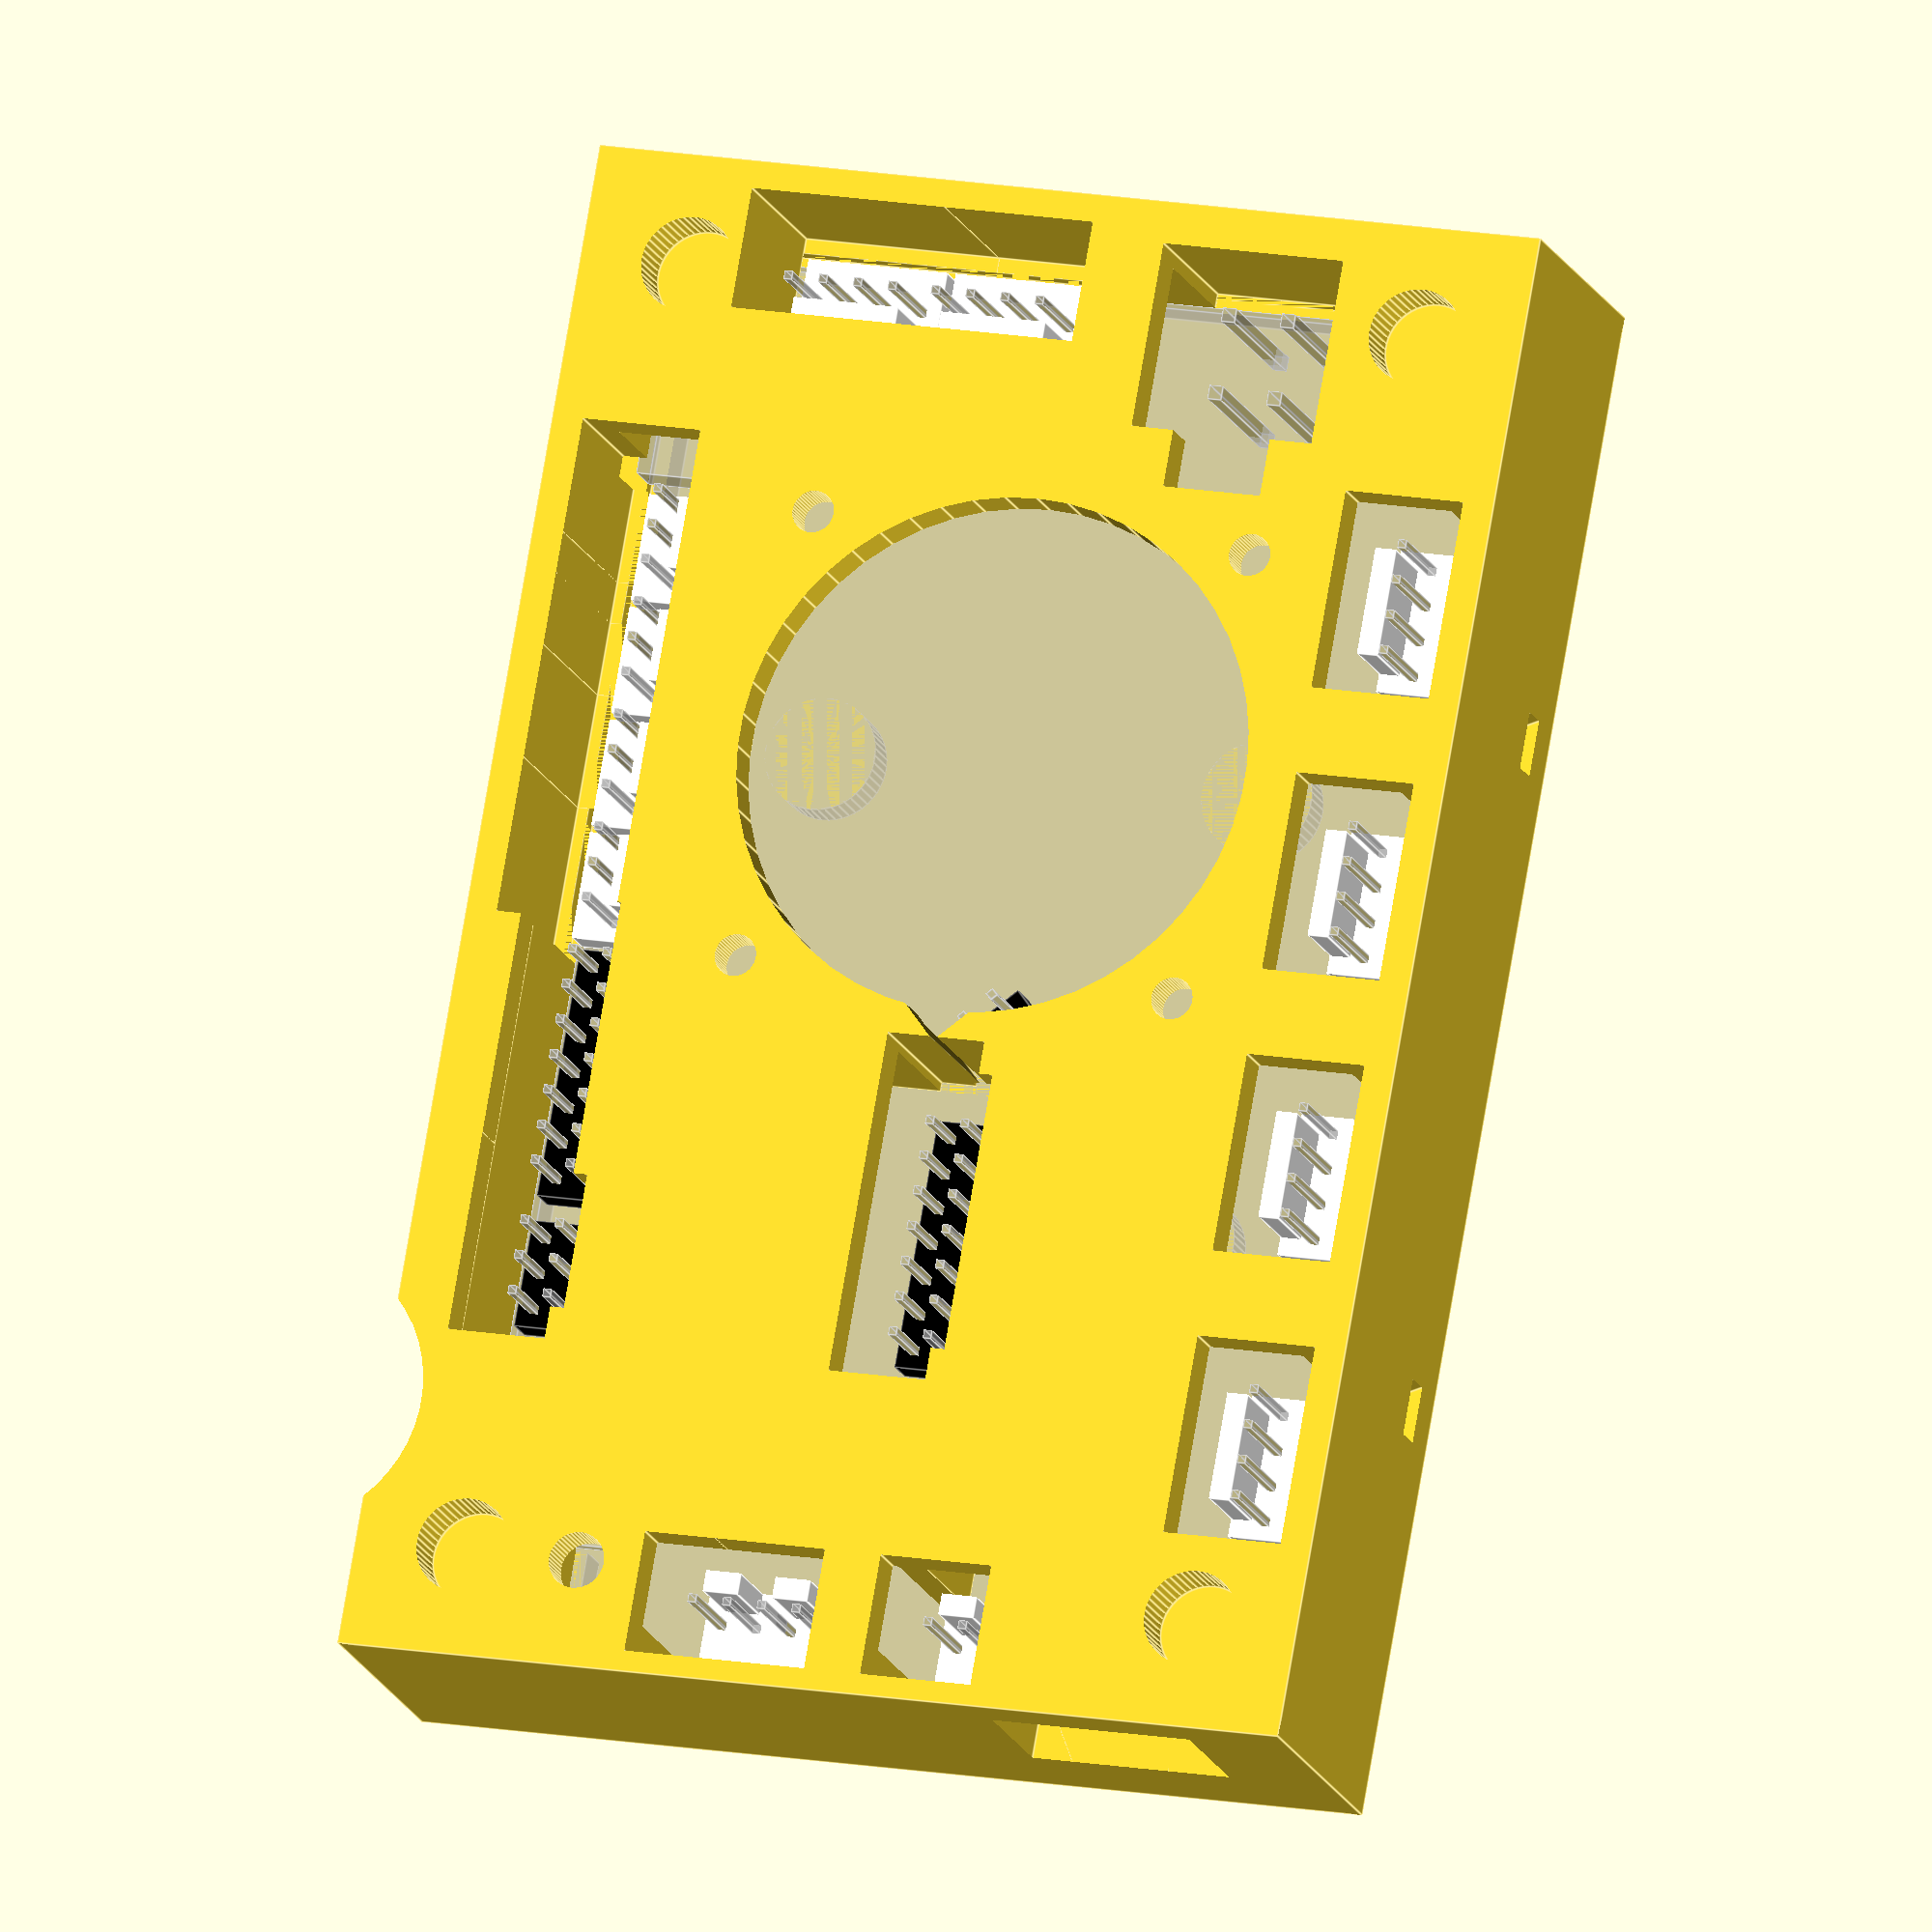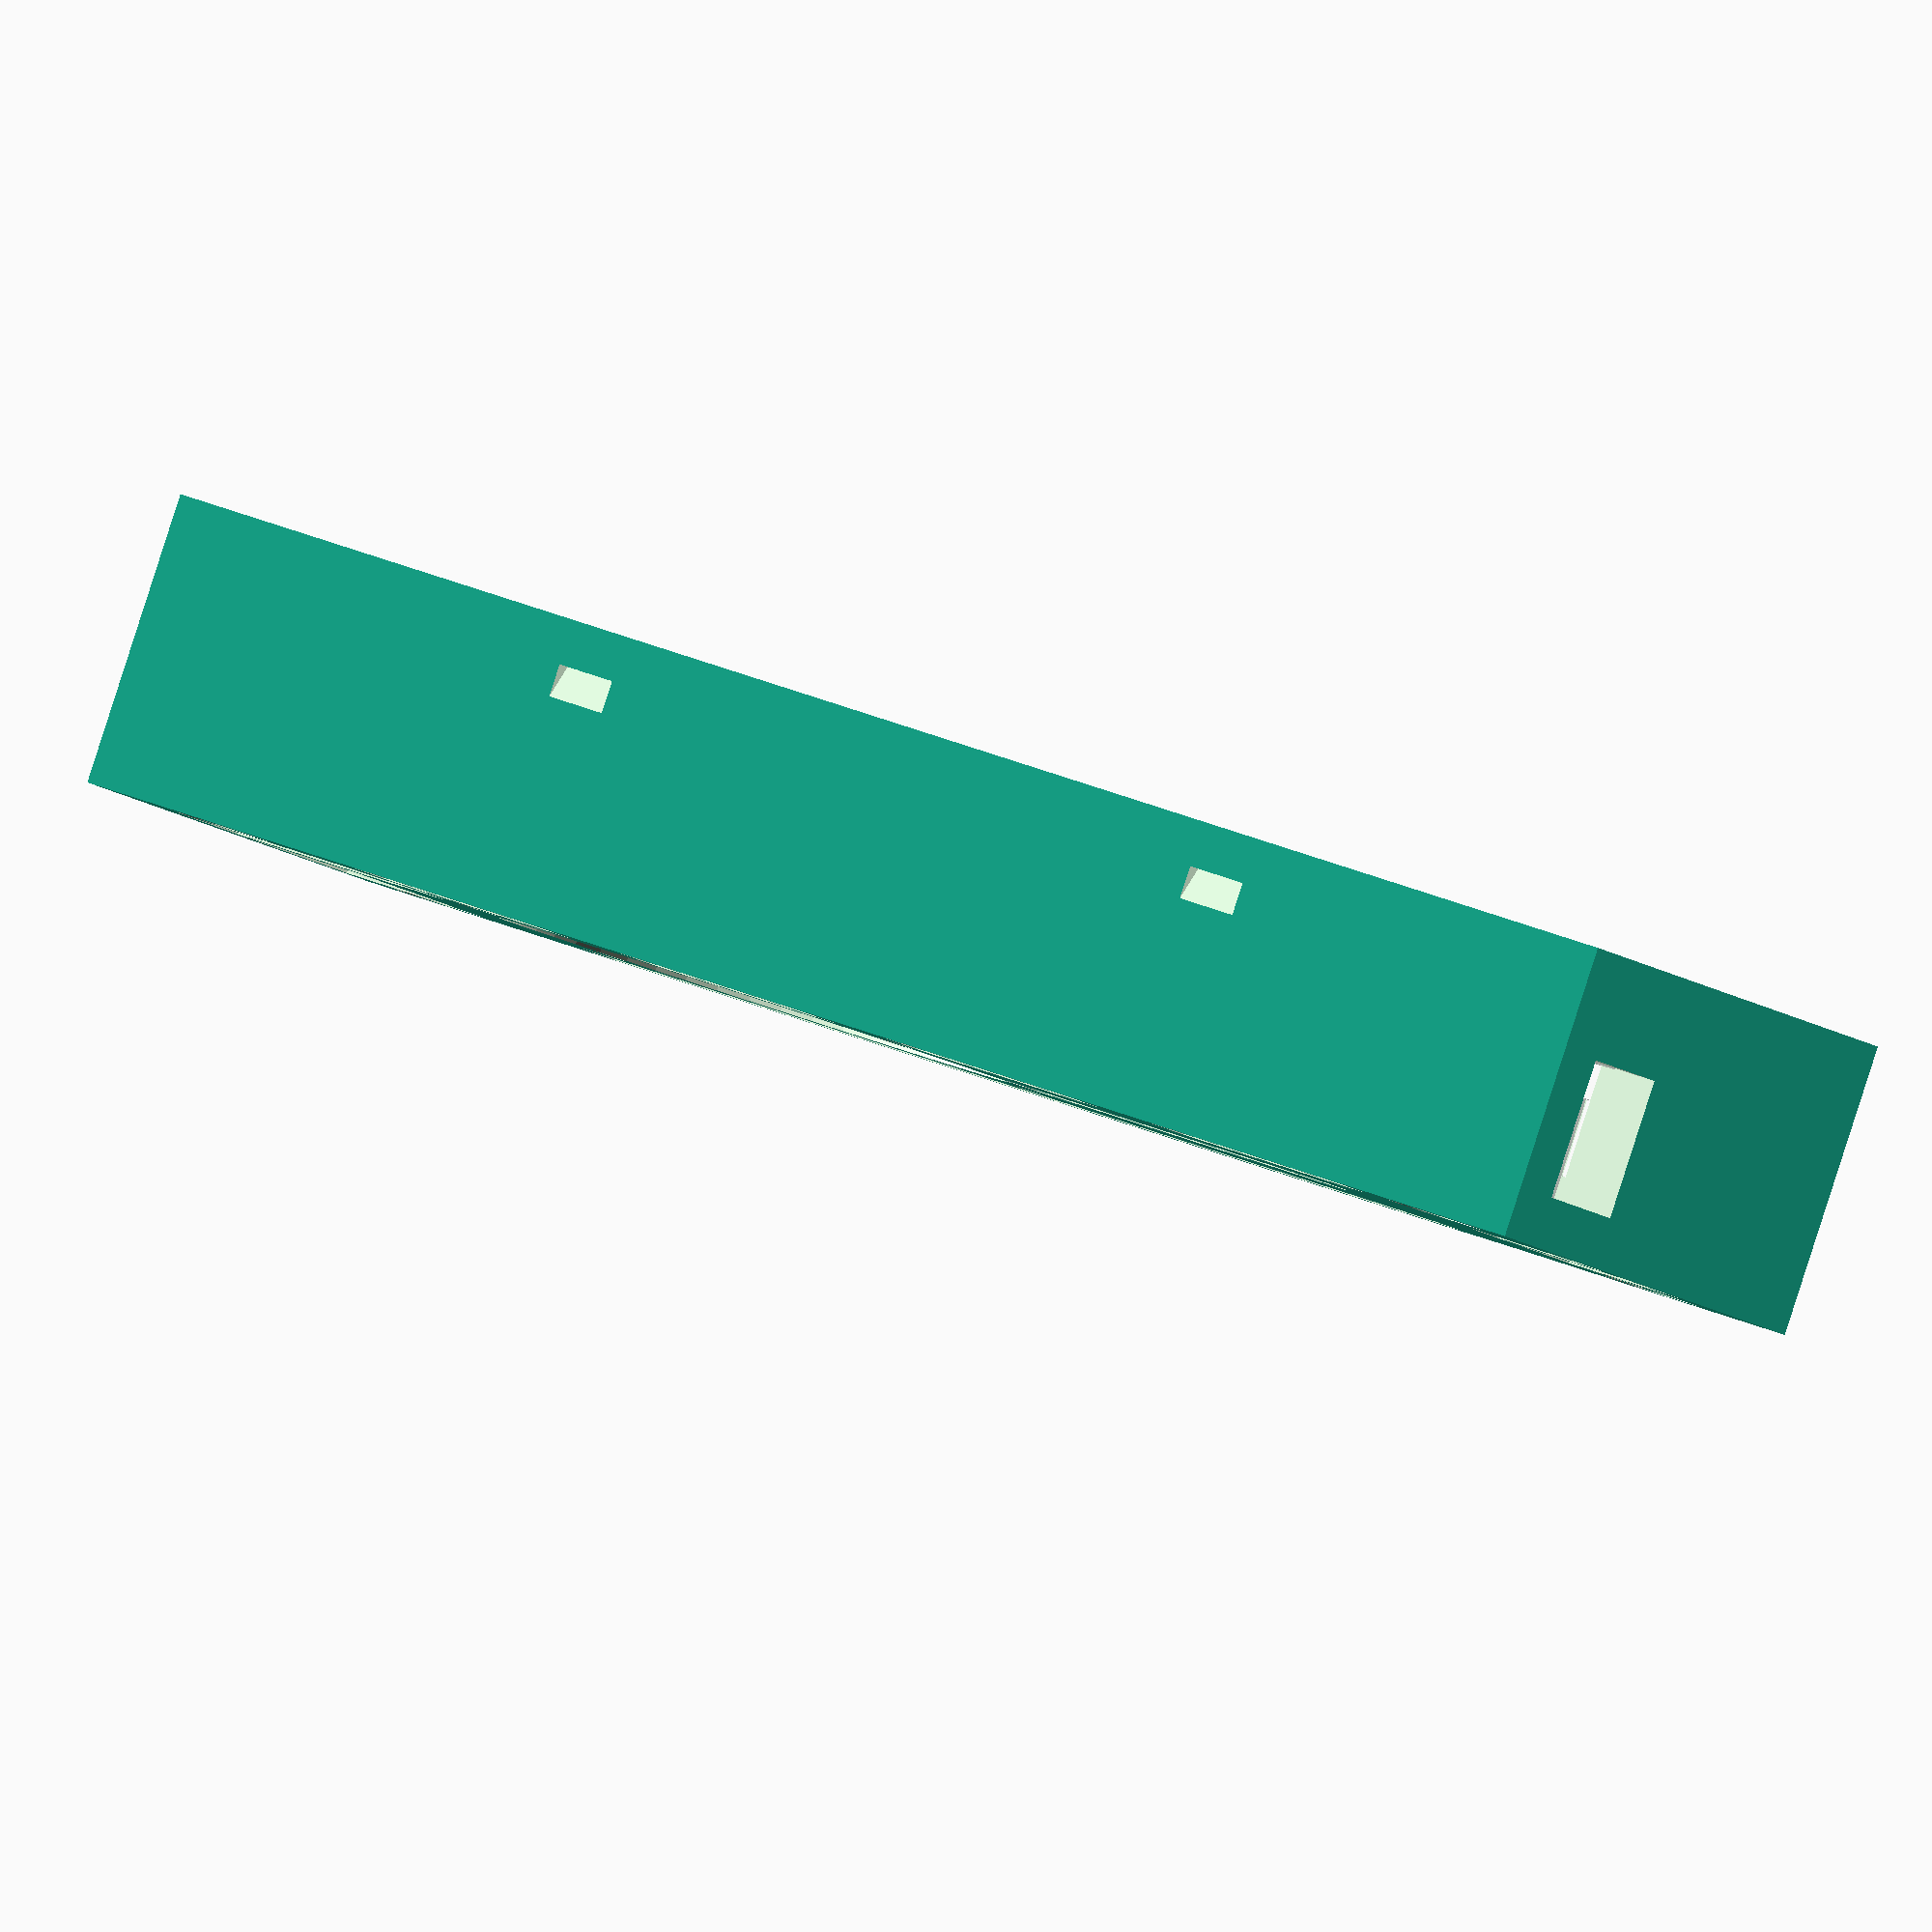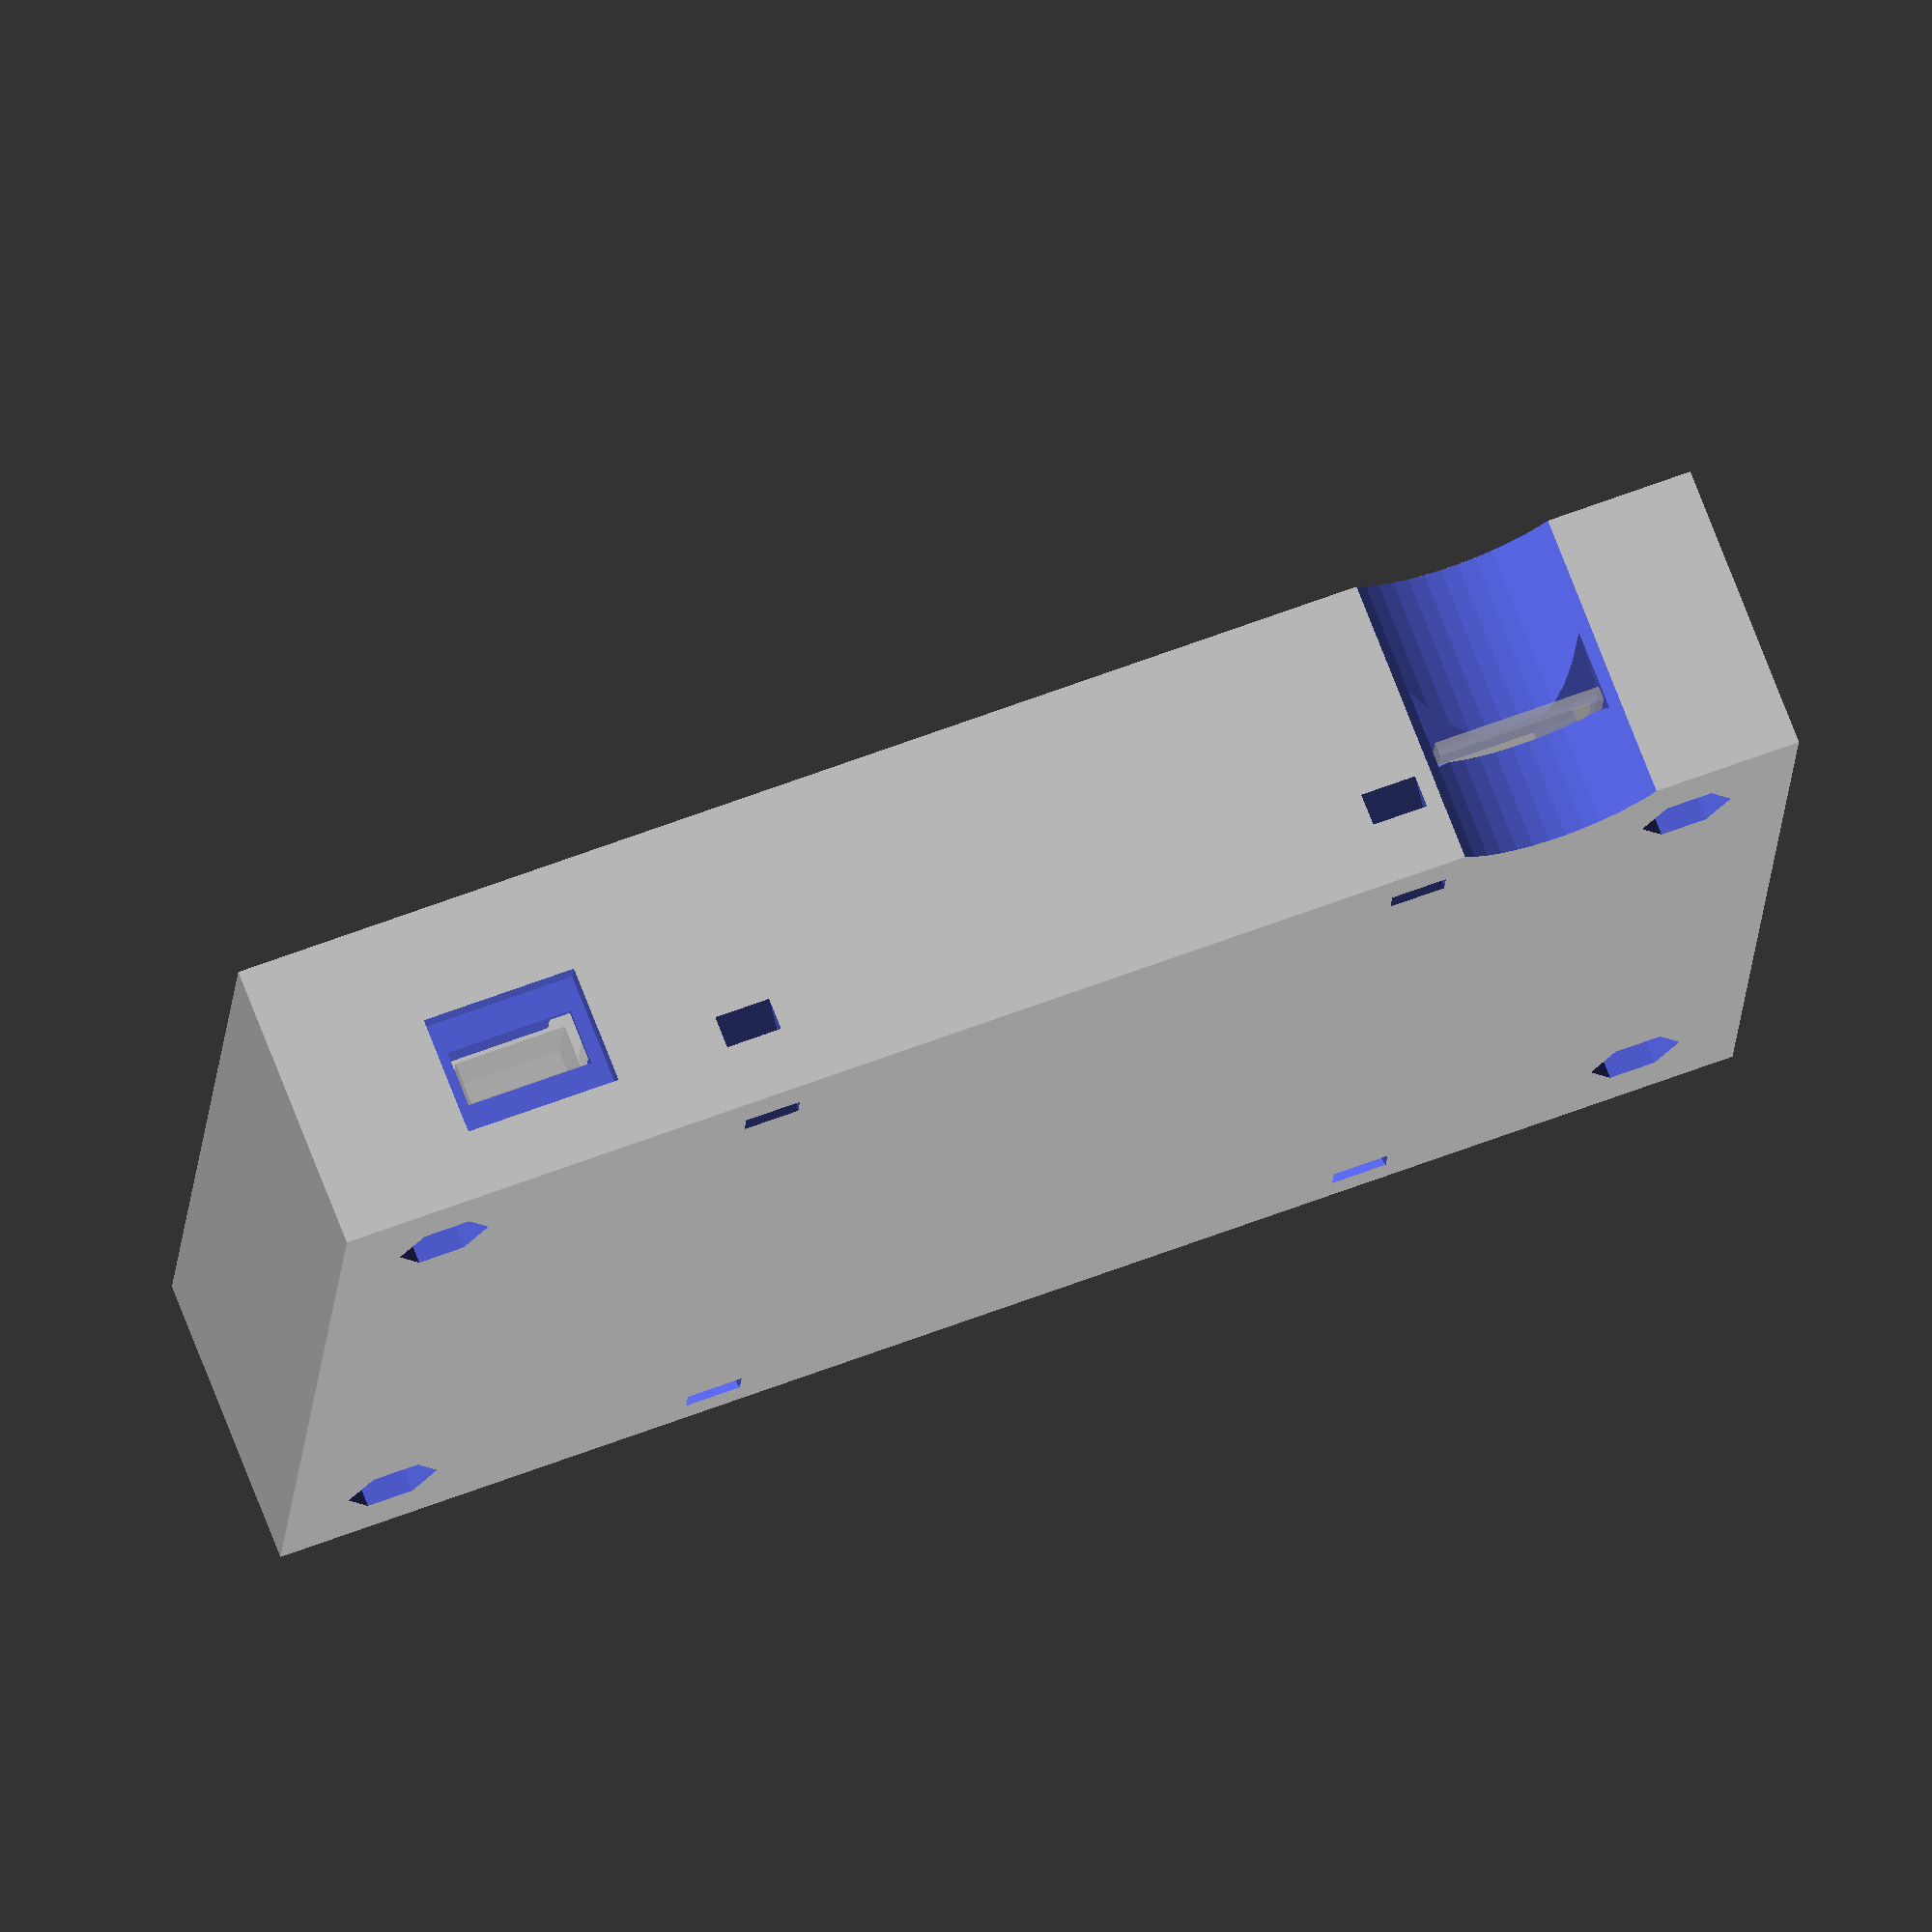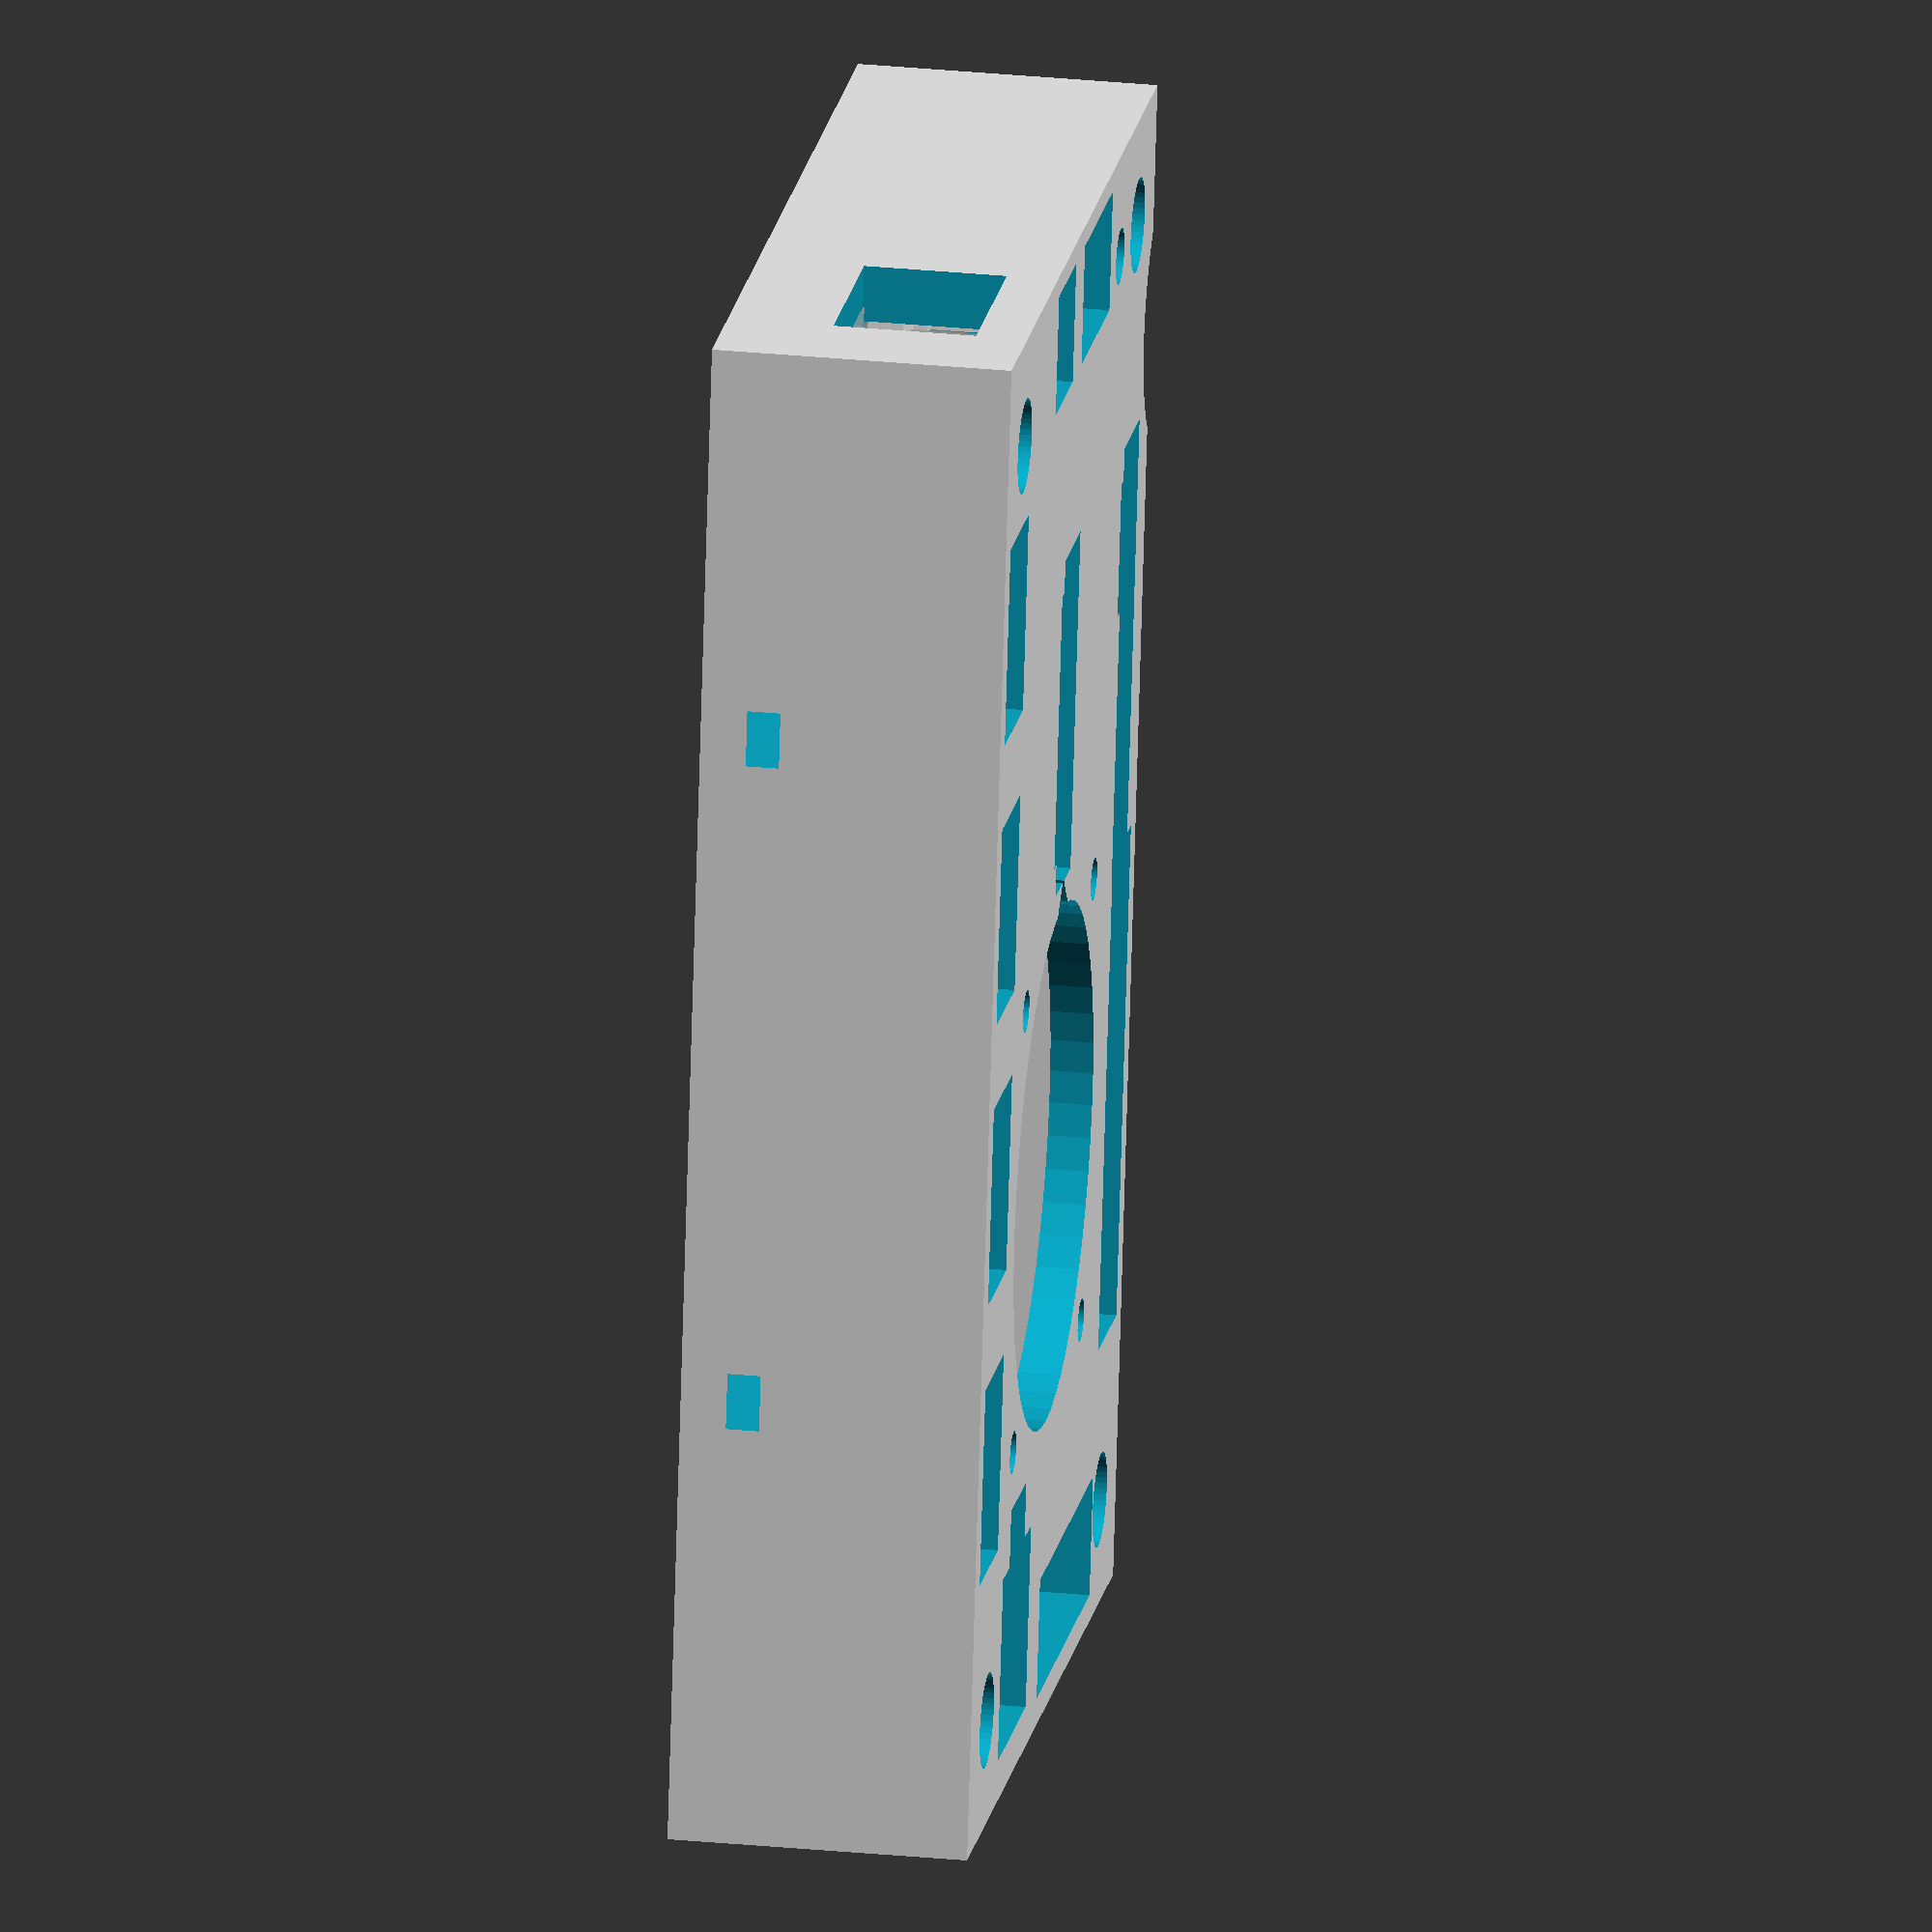
<openscad>
//SELECT RENDER MODE:
// 3 = assembled case
// 2 = lid
// 1 = base
// 0 = PCB hull
rendertype		=3;

//PCB in preview: (0 = disable  |  1 = enable)
showpcb			= 1;

//Set this slightly above intended layer thickness. It will render a single layer of horizontal plane to support mid-air mounting hole boundaries:
overhanghold	= 0.25;

//Wall thickness: (base, lid & all four sides)
casewall		= 3;

//Additional space around PCB (because no PCB is cut excactly to measure)
boardxyadd		= 1;

//Additional space around plugs (according to your printer)
plugsxyadd		= 1;



//
//Be carefull when changing the following parameters:
//
boardx		= 100.08;	//PCB x
boardy		= 60.96;	//PCB Y
boardz		= 1.5;		//PCB Z
boardh		= 15;		//PCB height incl. components (case internal height)
boardlift	= 3;		//PCB mount heigth (to make space for rear side solderings)
boardliftd	= 8;		//PCB mount width
mountholesx	= 92.46;	//PCB mounting holes X-distance
mountholesy	= 53.34;	//PCB mounting holes Y-distance
mountholesd	= 3.6;		//PCB mounting holes diameter
screwrecess	= 4.15;		//Depth of hole for screw head
hexrecess	= 3.85;		//Depth of hole for hex nuts
grid		= 0.254;	//how many millimeters goes to ten mils (10 mil = 0.01 inch)
$fn			= 50;		//Circular level of details



casex = boardx+2*(casewall+boardxyadd);
casey = boardy+2*(casewall+boardxyadd);
casez = boardh+2*casewall;
plugsz = boardh+casewall*2;
splitz = casewall+boardlift+boardz-0.01;
screwlead = casez-screwrecess-hexrecess;


echo("M3 Mounting screws lead length:", screwlead+7);

//Pin
module pin(pinwidth, pinlength)
{
	translate([-pinwidth/2, -pinwidth/2, 0])
	cube([pinwidth, pinwidth, pinlength]);
}

//Molek KK type header
module molex(pins,showpcb=false)
{
	//outline
	translate([-6*grid-plugsxyadd, -10*grid-plugsxyadd, 0])
	cube([12*grid*pins + 2*plugsxyadd, 26*grid + 2*plugsxyadd, plugsz], center=false);

	if (showpcb)
	{
		//pins
		for(i=[0:1:pins-1])
			translate([10*grid*i, 0, -3])
			%pin(0.6, 13);

		//horizontal plate
		color([1, 1, 1])
		translate([-5*grid, -10*grid, 0])
		%cube([10*grid*pins, 22*grid, 2.5], center=false);

		//vertical plate
		color([1, 1, 1])
		translate([0, -10*grid, 0])
		%cube([10*grid*(pins-1), 1.5, 8]);
	}
}

//IDC pin header
module IDC(xpins, ypins,showpcb=false)
{
	//outline
	translate([-5*grid-9.1*grid-plugsxyadd, -5*grid-plugsxyadd, 0])
	cube([10*grid*xpins+18.2*grid+2*plugsxyadd, 10*grid*ypins+2*plugsxyadd, plugsz]);

	translate([(xpins-1)*5*grid, -5*grid, plugsz/2])
	cube([4+2*plugsxyadd, 2+2*plugsxyadd, plugsz], center=true);

	translate([(xpins-1)*5*grid, -5*grid, plugsz/2+7])
	cube([10*grid*xpins+2*plugsxyadd, 2+2*plugsxyadd, plugsz-7], center=true);

	if (showpcb)
	{
		//pins
		for(ix=[0:1:xpins-1])
			for(iy=[0:1:ypins-1])
				translate([10*grid*ix, 10*grid*iy, -3])
				%pin(0.6, 11);

		//horizontal plate
		color([0, 0, 0])
		translate([-5*grid, -5*grid, 0])
		%cube([10*grid*xpins, 10*grid*ypins, 2.5]);
	}
}

//Berg/Dupont pin header
module dupont(xpins, ypins,showpcb=false)
{
	//outline
	translate([-5*grid-plugsxyadd, -5*grid-plugsxyadd, 0])
	cube([10*grid*xpins+2*plugsxyadd, 10*grid*ypins+2*plugsxyadd, plugsz]);

	if (showpcb)
	{
		//pins
		for(ix=[0:1:xpins-1])
			for(iy=[0:1:ypins-1])
				translate([10*grid*ix, 10*grid*iy, -3])
				%pin(0.6, 11);

		//horizontal plate
		color([0, 0, 0])
		translate([-5*grid, -5*grid, 0])
		%cube([10*grid*xpins, 10*grid*ypins, 2.5]);
	}
}

//P4 ATX 12 volt header
module atxpower(showpcb=false)
{
	//main box
	translate([-plugsxyadd, -plugsxyadd, 0])
	cube([44*grid+2*plugsxyadd, 44*grid+2*plugsxyadd, plugsz]);

	//lock
	translate([12*grid-plugsxyadd, 0, 0])
	cube([20*grid+2*plugsxyadd, 60*grid+plugsxyadd, plugsz]);

	if (showpcb)
	{
		//pins
		translate([((44-17)/2)*grid, ((44-22)/2)*grid])
		for(ix=[0,1])
			for(iy=[0,1])
				translate([17*grid*ix, 22*grid*iy, -3])
				%pin(1, 13);

	}
}

//Micro USB female slot
module microusb(showpcb=false)
{
	plugx	= 32*grid;
	plugy	= 12*grid;
	handlex	= 40*grid;
	handley	= 30*grid;
	xyadd	= 2*grid; 	//alternative plugsxyadd;

	//plug
	translate([-plugx/2-xyadd, -6, -xyadd])
	cube([plugx+2*xyadd, 20, plugy+2*xyadd]);

	//handle
	translate([-handlex/2-xyadd, 1, plugy/2-handley/2-xyadd])
	cube([handlex+2*xyadd, 20, handley+2*xyadd]);

	if (showpcb)
	{
		translate([-plugx/2, -6, 0])
		%cube([plugx, 5.5, plugy]);
	}
}

//MicroSD slot
module microsd(showpcb=false)
{
	cardz	= 1;
	xyadd	= 1*grid;	//add to hole dimensions
	sdround	= 10;		//radius of horizontal slit
	finger	= 10;		//radius of vertical slit

	//card outline
	translate([-48/2*grid-xyadd, -13, -xyadd])
	cube([48*grid+2*xyadd, plugsz, cardz+2*xyadd]);

	//card entrance
//	translate([48/2*grid+xyadd, sdround, cardz/2])
//	rotate([0, 90, 180])
//	cylinder(r=sdround, h=48*grid+2*xyadd);

	translate([48/2*grid+xyadd, 0*sdround, cardz/2])
	rotate([0, 90, 180])
	rotate([0, 0, 205])
	cube([sdround, sdround, 48*grid+2*xyadd]);

	//finger access
	translate([0, finger, cardz/2-casez])
	cylinder(r=finger, h=2*casez);

	if (showpcb)
	{
		//card slot
		translate([-48/2*grid, -13, 0])
		%cube([48*grid, 16, cardz]);
	}
}

//Sketch for round ventilation hole with bars
module grill(gr, gh, bw, bs) //(holeradius, holeheight, barwidth, barspacing)
{
	difference()
	{
		cylinder(r=gr, h=gh);

		translate([0, -gr, 0])
		for(i=[-gr-bw:bw+bs:gr])
			translate([i, 0, 0])
			cube([bw, 2*gr, gh]);
	}

}

//PCB hull (inverted outline and mountings)
module pboard()
{
	difference()
	{
		cube([boardx, boardy, boardh]);

		//mounting
		translate([(boardx-mountholesx)/2, (boardy-mountholesy)/2, 0])
		for(ix=[0,1])
		{
			for(iy=[0,1])
			{
				translate([mountholesx*ix, mountholesy*iy, 0])
				{
					//Screw lid support

					//PCB lid support
					translate([0, 0, boardlift+boardz+plugsz/2])
					cube([boardliftd, boardliftd, plugsz], center=true);

					//PCB bottom support
					translate([0, 0, boardlift/2])
					cube([boardliftd, boardliftd, boardlift], center=true);
				}
			}
		}


		//Air duct walls (and additional lid support)
		translate([55.5, 34.5, boardlift+boardz])
		cube([38.5, 2, plugsz]);

		translate([57.5, 36.5, boardlift+boardz])
		rotate([0, 0, 180])
		cube([2, 28.5, plugsz]);

		translate([8, 8, boardlift+boardz])
		cube([49.5, 2, plugsz]);

		translate([8, 10, boardlift+boardz])
		rotate([0, 0, 235])
		cube([4, 2, plugsz]);


		//PCB rear side support
		translate([boardx/2, boardy/2, 0])
		for(ix=[-1,1])
		{
			for(iy=[-1,1])
			{
				translate([16*ix, 16*iy, 0])
				{
					translate([0, 0, boardlift/2])
					cylinder(r=boardliftd/2, h=boardlift, center=true);
				}
			}
		}
	}
}


// RENDER
module case(rendertype,showpcb=false)
{
	//uncomment to insert and view split-plane:
	//%translate([casex/2, casey/2, splitz]) cube([casex+1, casey+1, 0.01], center=true);

	difference()
	{
		//case body
		if (rendertype != 0)
		{
			cube([casex, casey, casez]);
		} else
		{
			cube([0.1, 0.1, 0.1]);
		}

		translate([casewall+boardxyadd, casewall+boardxyadd, casewall])
		union()
		{
			//total outline
			pboard();

			translate([0, 0, boardlift])
			{
				//PCB
				translate([-boardxyadd, -boardxyadd, 0])
				cube([boardx+2*boardxyadd, boardy+2*boardxyadd, boardz]);

				if (showpcb)
				%cube([boardx, boardy, boardz]);

				//components
				translate([0, 0, boardz])
				{
					union()
					{
						//Micro-USB
						translate([49*grid, -5*grid, 0])
						rotate([0, 0, 180])
						microusb(showpcb);

						//X-stop
						translate([95*grid, 13*grid, 0])
						rotate([0, 0, 180])
						molex(3,showpcb);

						//Y-stop
						translate([127*grid, 13*grid, 0])
						rotate([0, 0, 180])
						molex(3,showpcb);

						//Z-stop
						translate([159*grid, 13*grid, 0])
						rotate([0, 0, 180])
						molex(3,showpcb);

						//E-stop
						translate([191*grid, 13*grid, 0])
						rotate([0, 0, 180])
						molex(3,showpcb);

						//EXP1
						translate([264*grid, 19*grid, 0])
						rotate([0, 0, 180])
						dupont(7,2,showpcb);

						//EXP2
						translate([302*grid, 129*grid, 0])
						rotate([0, 0, 180])
						IDC(7,2,showpcb);

						//HWB jumper
						translate([212.4*grid, 123.2*grid, 0])
						rotate([0, 0, 135])
						dupont(2,1,showpcb);

						//cutout for X1 (next to CPU)
						translate([215*grid, 50*grid, 0])
						//rotate([0, 0, 135])
						cube([4, 4, 2]);

						//cutout for R13 (next to HWB jumper)
						translate([215*grid, 120*grid, 0])
						cube([3, 4, 1]);

						//ICSP
						translate([301*grid, 19*grid, 0])
						rotate([0, 0, 180])
						IDC(3,2,showpcb);

						//MicroSD slot hole
						translate([340*grid, -1, 0])
						rotate([0, 0, 180])
						microsd(showpcb);

						//Reset pinhole
						translate([380*grid, 48*grid, 0])
						cylinder(r=2, h=plugsz);

						//cutout for reset switch solder pads
						translate([363*grid, 24*grid, 0])
						cube([7.85, 2, 1]);

						//Bed sensor Molex KK type
						translate([384*grid, 88*grid, 0])
						rotate([0, 0, 270])
						molex(2,showpcb);

						//Tip sensor Molex KK type
						translate([384*grid, 108*grid, 0])
						rotate([0, 0, 270])
						molex(2,showpcb);

						//Fan power berg type
						translate([384*grid, 156*grid, 0])
						rotate([0, 0, 270])
						molex(2,showpcb);

						//E, Z, Y & X-motor
						translate([70*grid, 227*grid, 0])
						for(i=[0:1:3])
						{
							translate([i*80*grid, 0, 0])
							{
								molex(4,showpcb);

								//current-adjust hole
							//	translate([51*grid, -38*grid, 0])
							//	cylinder(r=2, h=plugsz);
							}
						}

						//X-motor capacitor
						translate([40*grid, 225*grid, 0])
						cylinder(r=3.5, h=8, center=false);

						//P4 ATX power
						translate([0, 197*grid, 0])
						rotate([0, 0, -90])
						atxpower(showpcb);

						//Tip power
						translate([12*grid, 82*grid, 0])
						rotate([0, 0, 90])
						molex(4,showpcb);

						//Bed power
						translate([12*grid, 39.5*grid, 0])
						rotate([0, 0, 90])
						molex(4,showpcb);

						//Fan
						translate([36.5, 32, 0])
						{
							cylinder(r=37/2, h=plugsz);
							//grill(37/2, plugsz, 2, 7.75);

							//Fan mount
							for(ix=[-1,1])
							{
								for(iy=[-1,1])
								{
									translate([16*ix, 16*iy, 0])
									cylinder(r=3/2, h=plugsz);
								}
							}
						}

						//ventilation duct exhaust
						translate([boardx-1, boardy-18, -0.1])
						rotate([90, 0, 120])
						cube([10, 10, casewall*5]);
						translate([boardx-1, boardy-18, -0.1])
						rotate([90, 0, 90])
						cube([10, 10, casewall*5]);
						//grill(5, casewall+2, 1.2, 2.5);

						//case+PCB screws
						translate([(boardx-mountholesx)/2, (boardy-mountholesy)/2, -casewall-boardlift-boardz])
						for(ix=[0,1])
						{
							for(iy=[0,1])
							{
								translate([mountholesx*ix, mountholesy*iy, 0])
								{
									//hexnut
									translate([0, 0, -1])
									cylinder(r=6.6/2, h=hexrecess+1, $fn=6);

									//screw axis
									translate([0, 0, hexrecess+screwlead/2])
									cylinder(r=mountholesd/2, h=screwlead-2*overhanghold, center=true);

									//screw head
									translate([0, 0, casez-screwrecess])
									cylinder(r=6.7/2, h=screwrecess+1);
								}
							}
						}
					}
				}
			}
		}

		//strips mount holes
		translate([casex/2, casey/2, 0])
		for(ix=[-1, 1])
		{
			for(iy=[-1, 1])
			{
				translate([ix*(casex/2-30), iy*(casey/2)-iy*5-0.5, -1])
				rotate([-iy*40, 0, 0])
				cube([4, 1.5, 10]);
			}
		}
	}
}

module casetop(showpcb=false)
{
	rotate([0, 180, 180])
	translate([0, -casey, -casez])
	difference()
	{
		case(2,showpcb);

		translate([-1, -1, -1])
		cube([casex+2, casey+2, splitz+1]);
	}
}

module casebottom(showpcb=false)
{
	difference()
	{
		case(1,showpcb);

		translate([-1, -1, splitz])
		cube([casex+2, casey+2, casez-splitz+1]);
	}
}

if (rendertype == 0) case(0,showpcb=showpcb);
if (rendertype == 1) casebottom(showpcb=showpcb);
if (rendertype == 2) casetop(showpcb=showpcb);
if (rendertype == 3) case(3,showpcb=showpcb);

</openscad>
<views>
elev=195.8 azim=280.1 roll=163.8 proj=o view=edges
elev=270.5 azim=342.8 roll=17.9 proj=o view=solid
elev=287.0 azim=175.9 roll=159.0 proj=o view=solid
elev=152.0 azim=101.0 roll=261.4 proj=o view=wireframe
</views>
